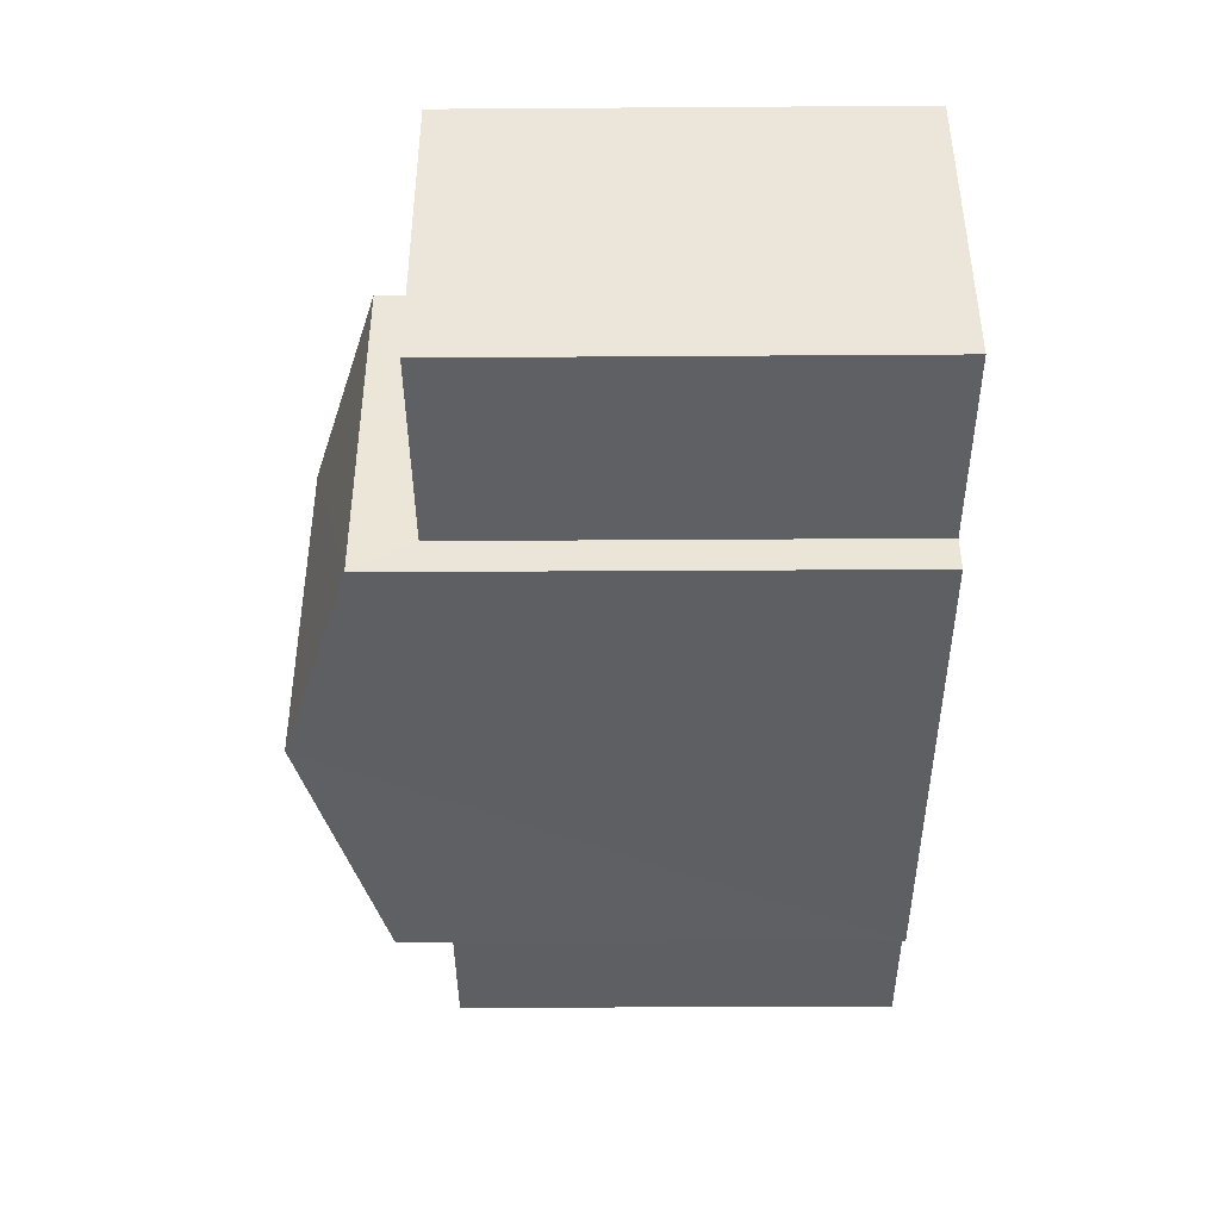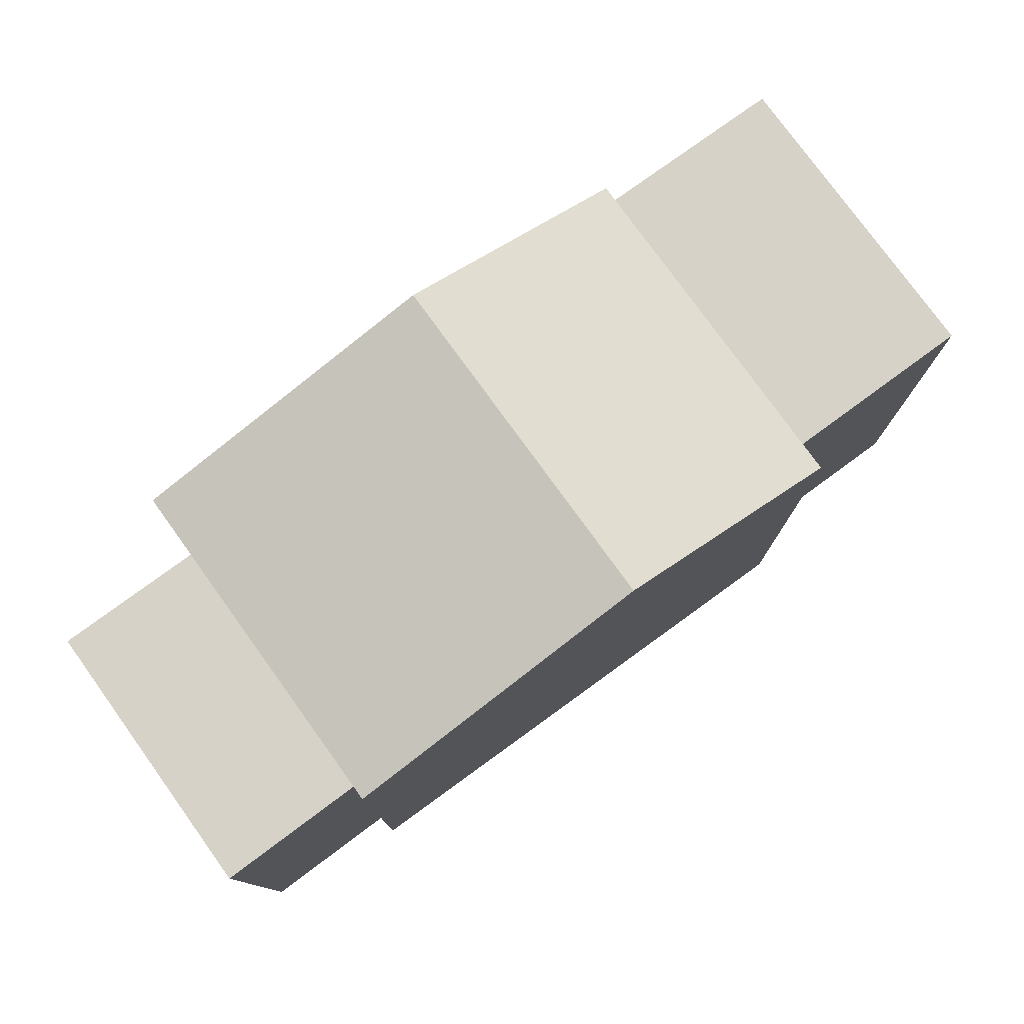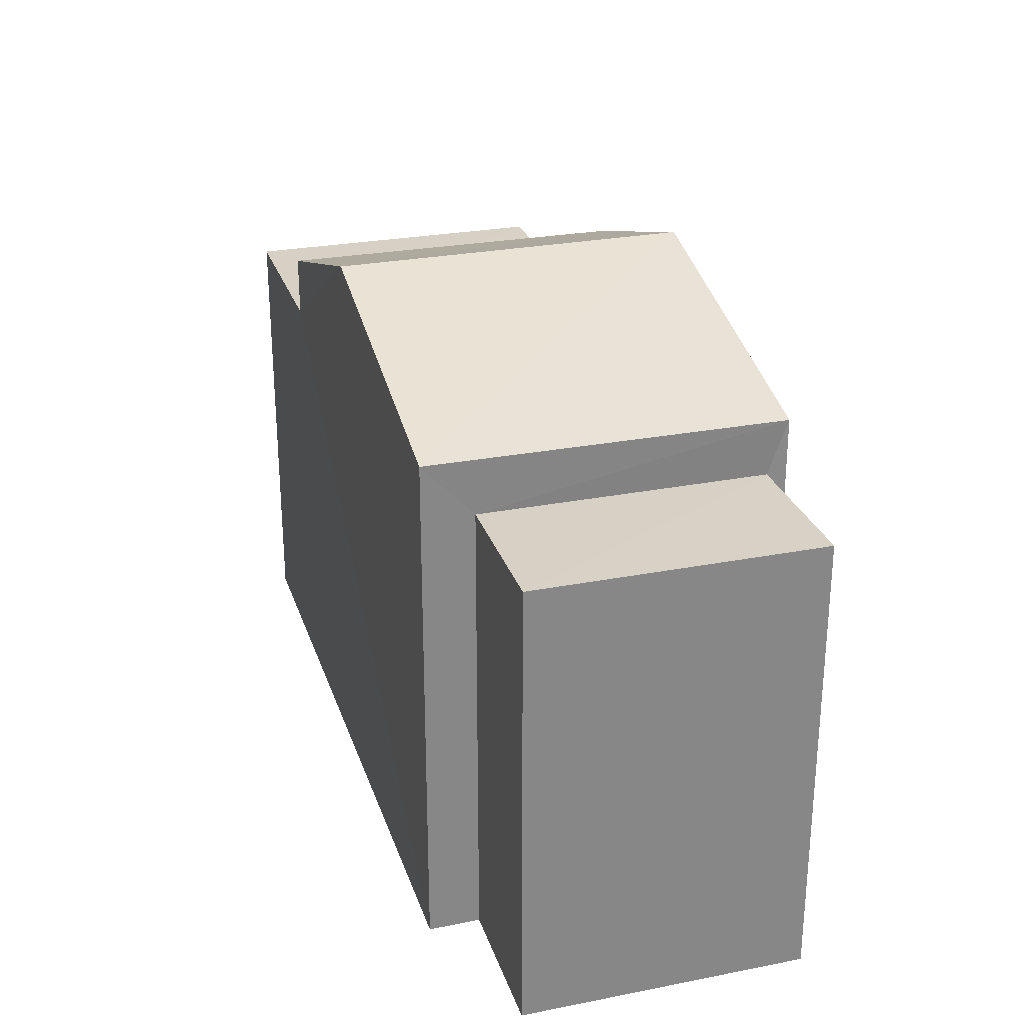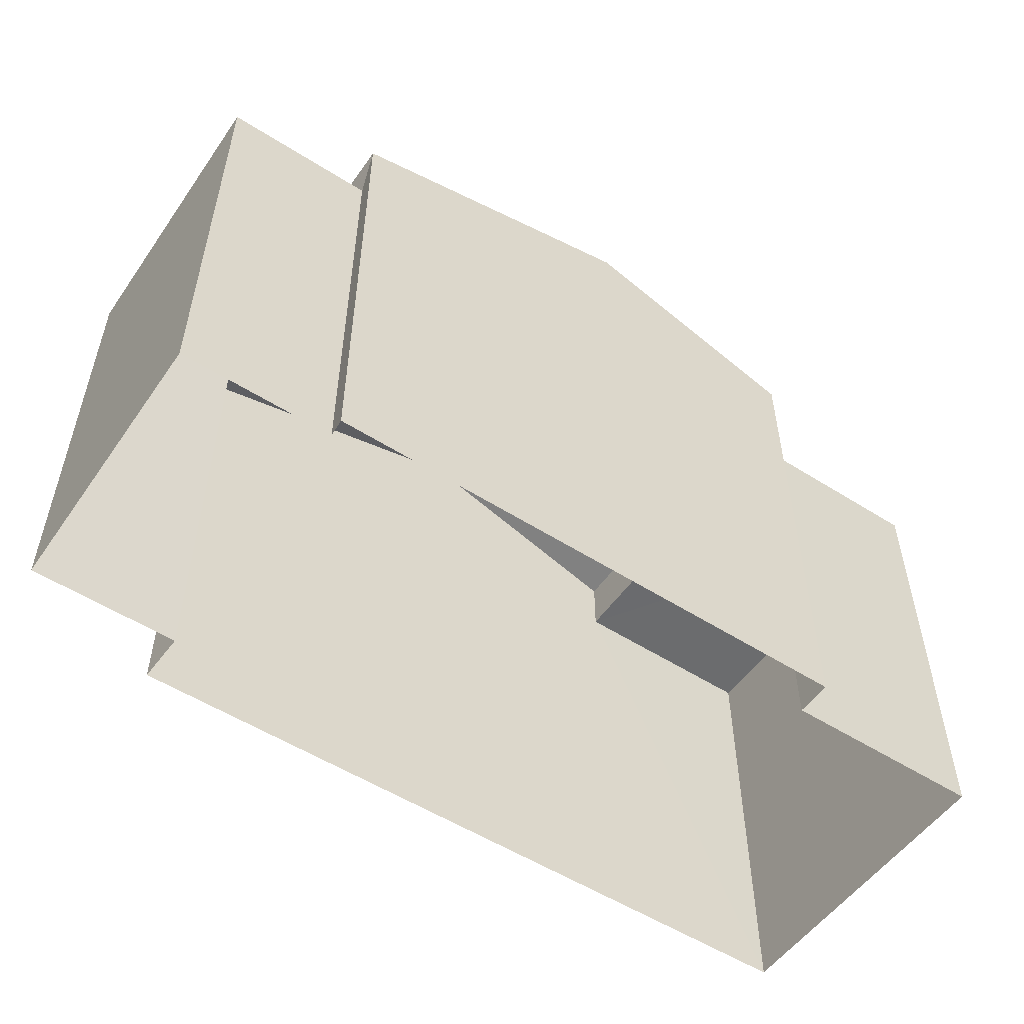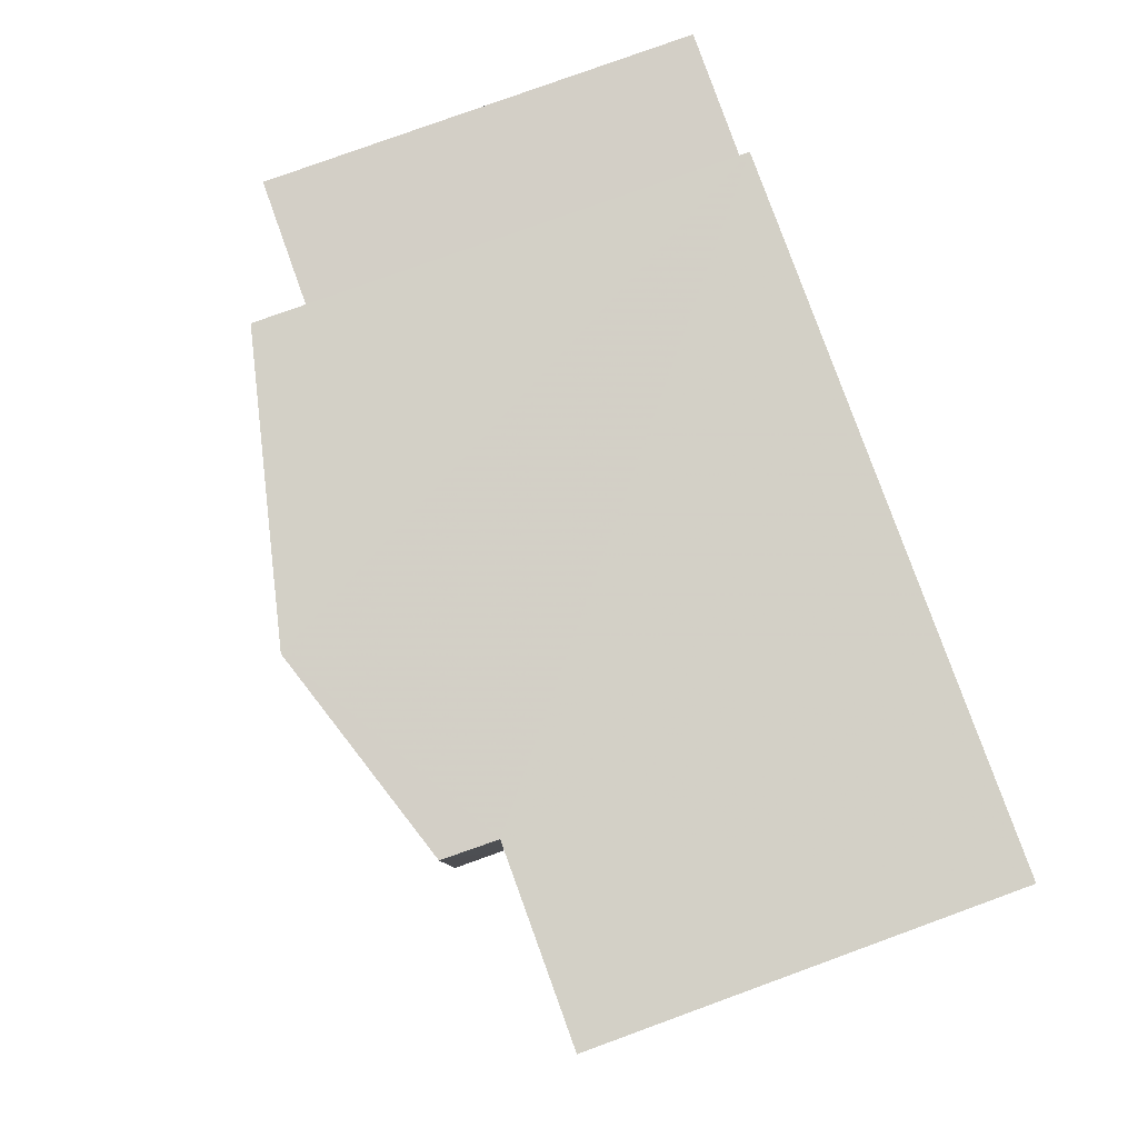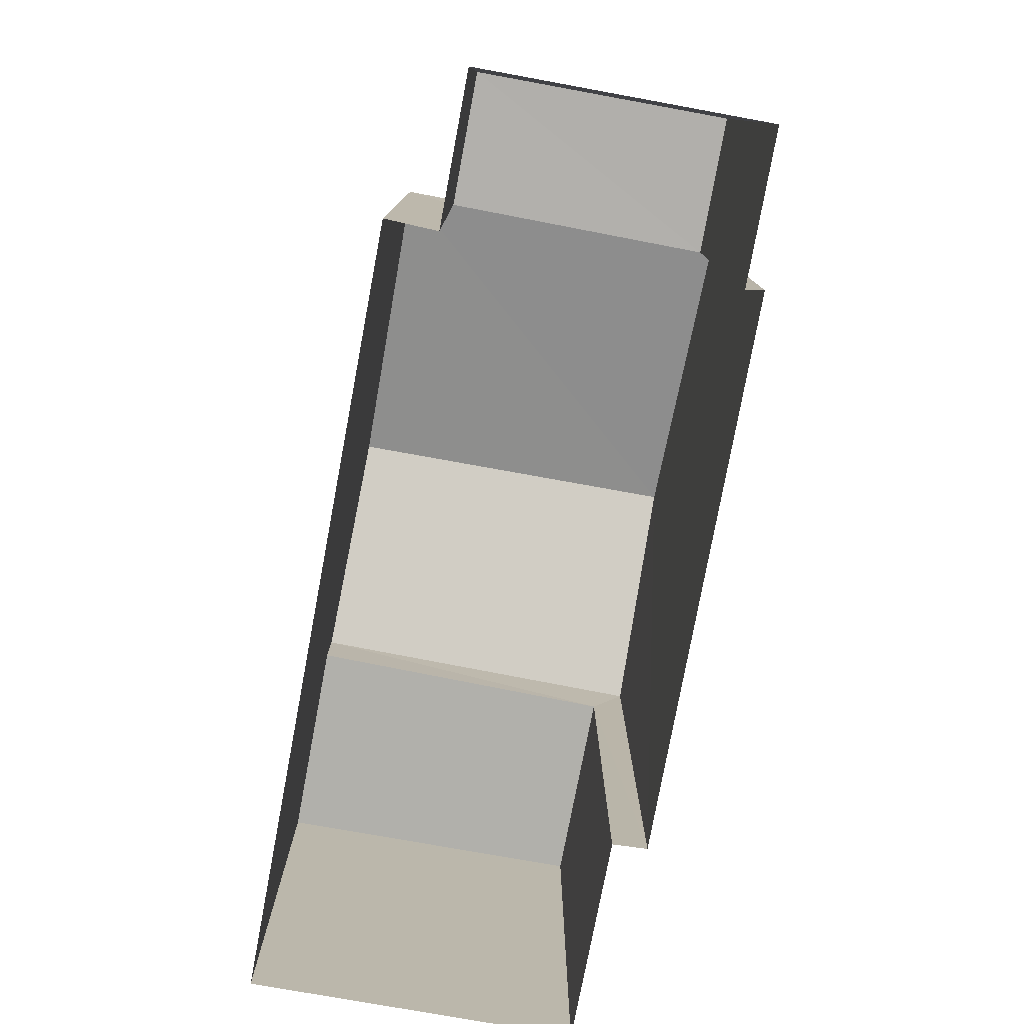
<metadata>
{"format":"obj","ext":"obj","renderer":"f3d","projection":"perspective","resolution":1024,"background":"white","views":[{"elev":-43.8,"azim":90.5,"up":"+Y"},{"elev":77.9,"azim":-37.8,"up":"+Z"},{"elev":27.1,"azim":-108.4,"up":"+Z"},{"elev":-53.5,"azim":-36.2,"up":"+Z"},{"elev":79.4,"azim":70.1,"up":"+Y"},{"elev":-78.4,"azim":-102.5,"up":"+Z"}]}
</metadata>
<code>
v -3.74e+05 -1.047e+05 22.88
v -3.74e+05 -1.047e+05 22.88
v -3.74e+05 -1.047e+05 22.88
v -3.74e+05 -1.047e+05 22.88
v -3.74e+05 -1.047e+05 22.88
v -3.74e+05 -1.047e+05 22.88
v -3.74e+05 -1.047e+05 22.88
v -3.74e+05 -1.047e+05 22.88
v -3.74e+05 -1.047e+05 22.88
v -3.74e+05 -1.047e+05 22.88
v -3.74e+05 -1.047e+05 29.08
v -3.74e+05 -1.047e+05 29.08
v -3.74e+05 -1.047e+05 29.08
v -3.74e+05 -1.047e+05 29.08
v -3.74e+05 -1.047e+05 29.14
v -3.74e+05 -1.047e+05 29.14
v -3.74e+05 -1.047e+05 29.14
v -3.74e+05 -1.047e+05 29.14
v -3.74e+05 -1.047e+05 29.9
v -3.74e+05 -1.047e+05 29.9
v -3.74e+05 -1.047e+05 30.94
v -3.74e+05 -1.047e+05 30.94
v -3.74e+05 -1.047e+05 29.9
v -3.74e+05 -1.047e+05 29.9
f 1 2 3
f 3 2 4
f 5 6 4
f 2 7 8
f 9 5 4
f 9 4 10
f 10 2 8
f 4 2 10
f 11 12 13
f 11 14 12
f 15 16 17
f 15 18 16
f 19 20 21
f 22 19 21
f 23 24 22
f 21 23 22
f 13 6 5
f 13 12 6
f 16 8 7
f 17 16 7
f 23 21 9
f 9 11 5
f 21 20 11
f 5 11 13
f 9 21 11
f 4 6 12
f 14 4 12
f 10 8 16
f 18 10 16
f 18 9 10
f 9 18 23
f 2 1 15
f 24 23 18
f 1 24 15
f 24 18 15
f 24 1 22
f 1 3 22
f 3 19 22
f 15 17 7
f 2 15 7
f 3 14 19
f 19 14 20
f 3 4 14
f 20 14 11

</code>
